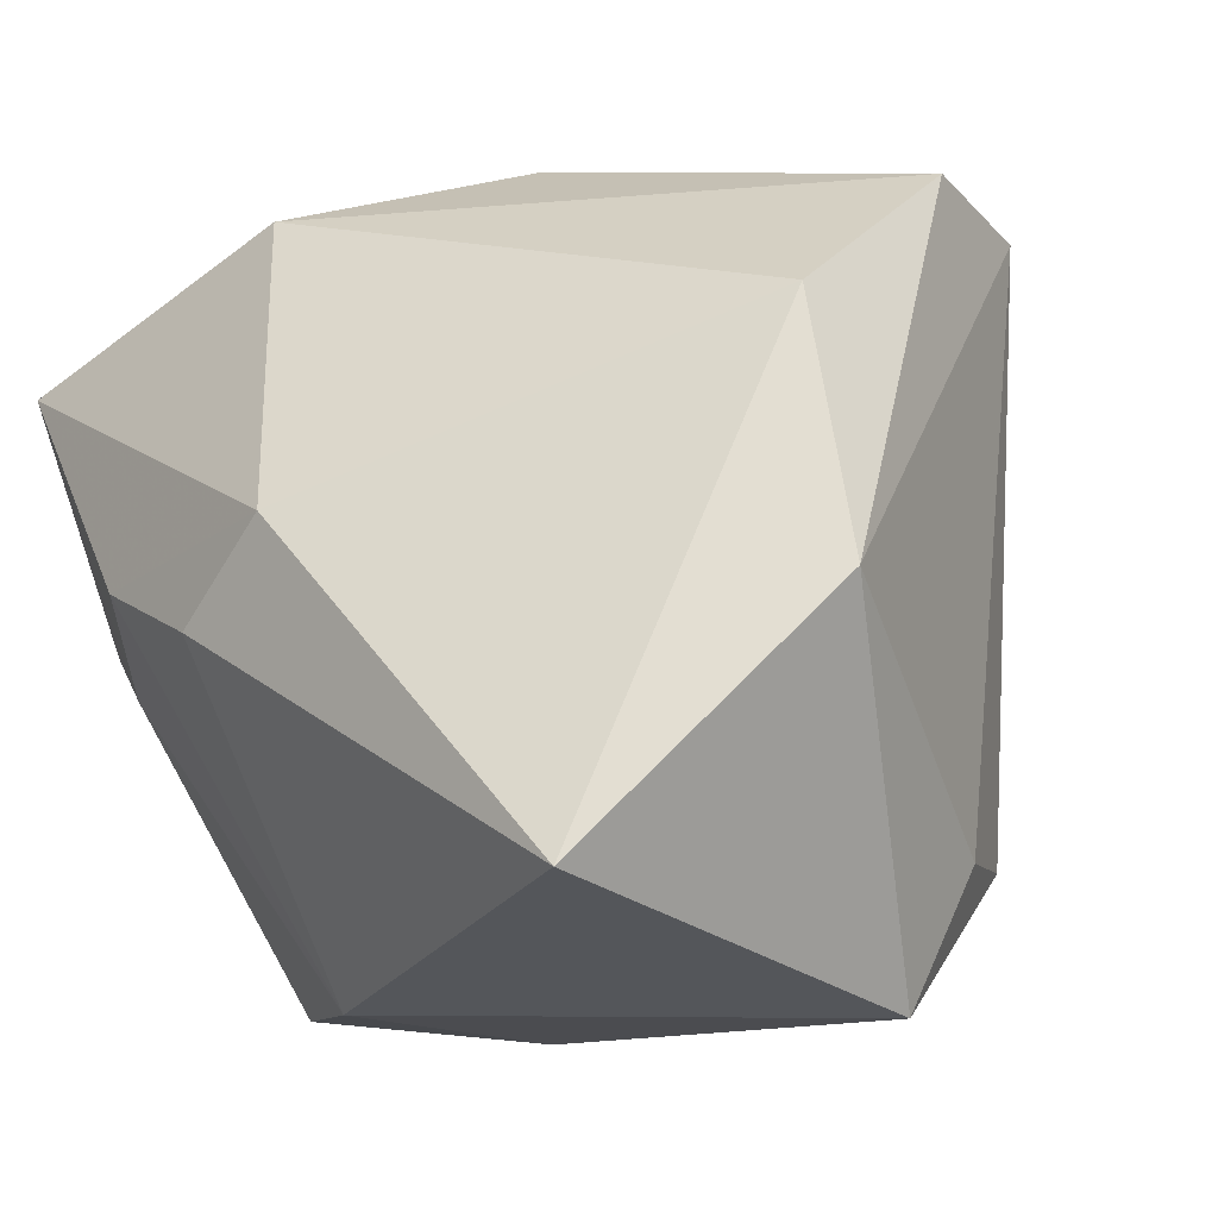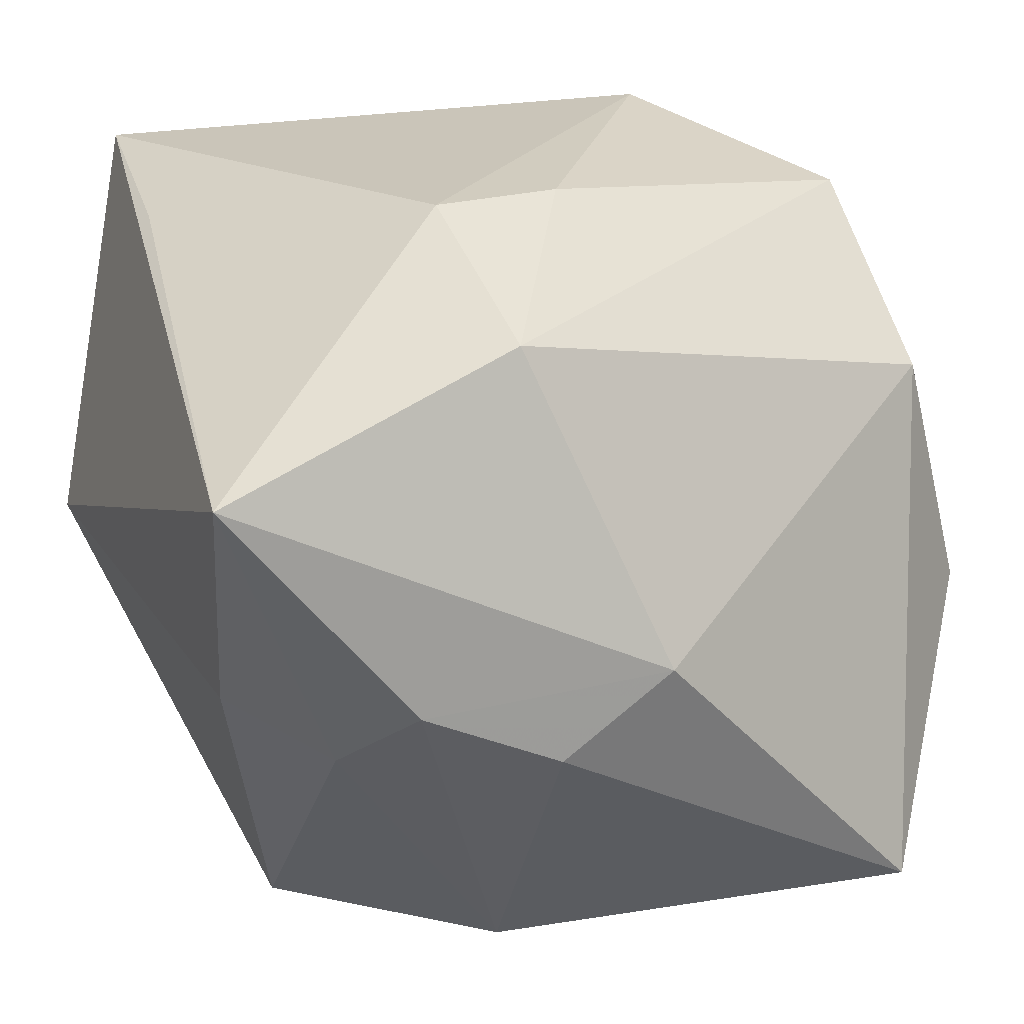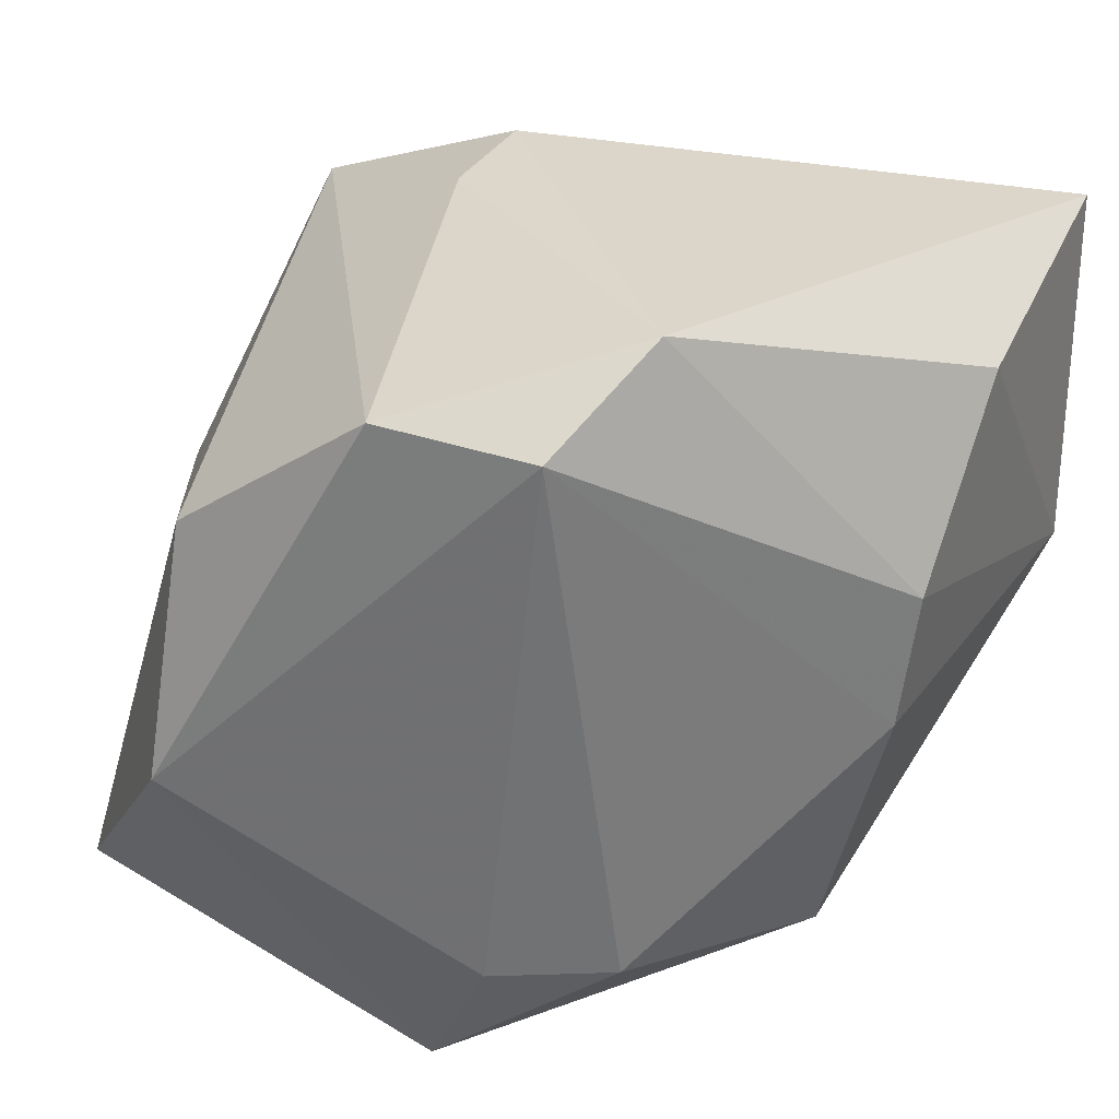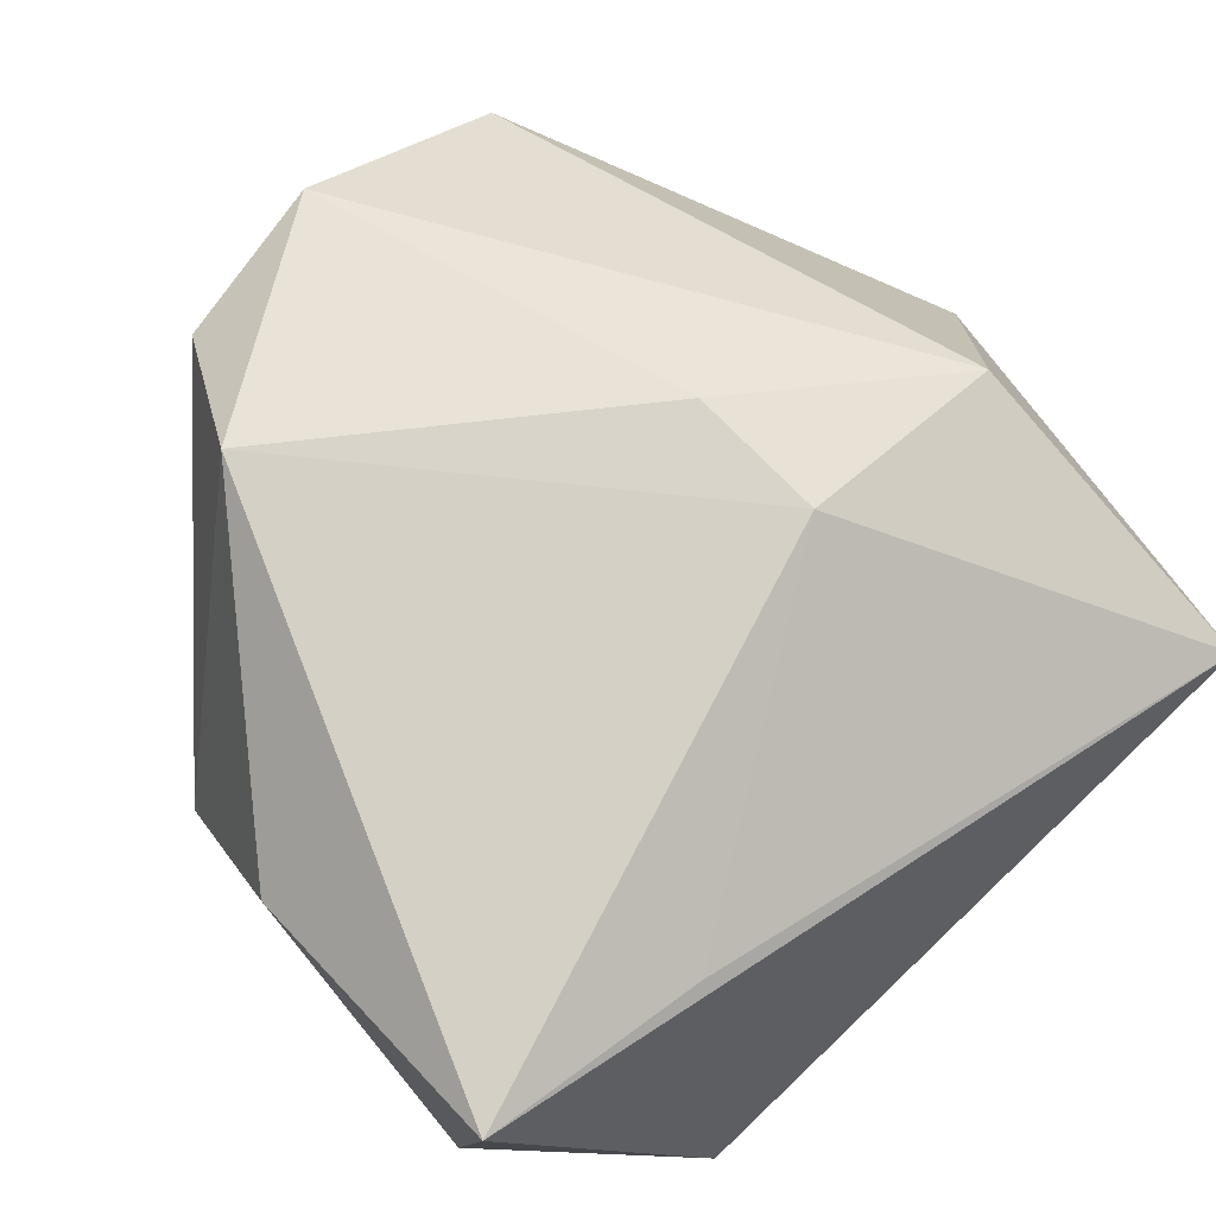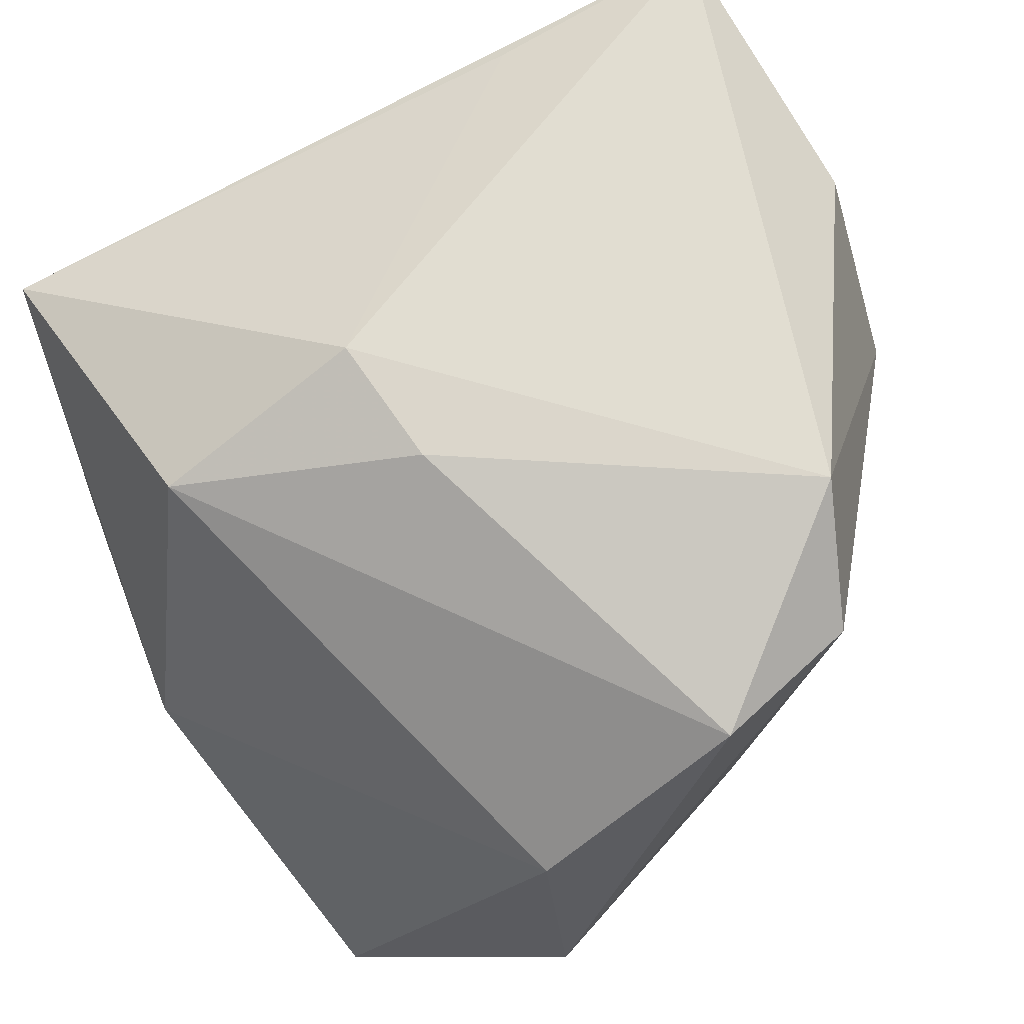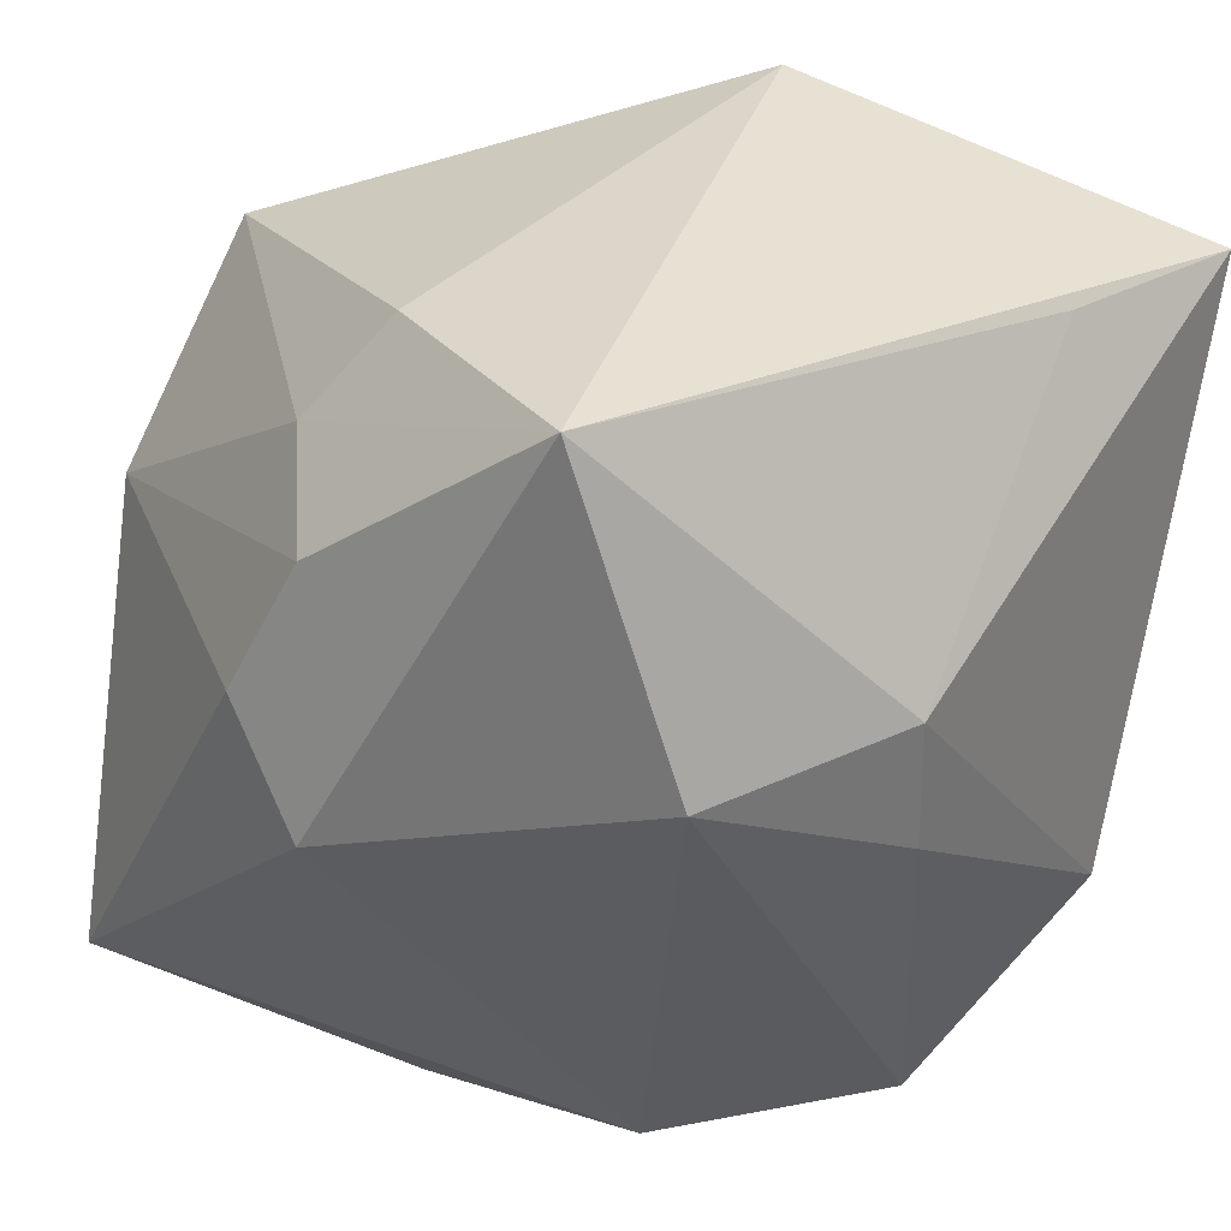
<metadata>
{"format":"obj","ext":"obj","renderer":"f3d","projection":"perspective","resolution":1024,"background":"white","views":[{"elev":-12.1,"azim":-50.4,"up":"+Z"},{"elev":23.8,"azim":-113.1,"up":"+Z"},{"elev":30.6,"azim":25.1,"up":"+Z"},{"elev":75.6,"azim":137.0,"up":"+Z"},{"elev":73.6,"azim":-33.3,"up":"+Z"},{"elev":35.1,"azim":-51.8,"up":"+Y"}]}
</metadata>
<code>
v 0.009754 0.01469 0.01468
v -0.01911 -0.01429 -0.01478
v 0.006928 -0.01784 0.01447
v 0.02042 0.01168 -0.0006727
v 0.00928 -0.01482 -0.01235
v 0.0003282 -0.01626 -0.01908
v -0.005224 0.004874 0.01828
v -0.003232 0.01369 -0.01796
v 0.009645 -0.01226 0.01828
v -0.01034 -0.02165 -0.00331
v 0.003685 -0.01732 -0.01267
v 0.0192 -0.005554 0.004737
v 0.01007 0.01062 -0.01631
v -0.009842 -0.01884 0.008444
v -0.02072 -0.0003671 0.0001498
v 0.01988 0.0136 0.01622
v -0.0002852 -0.01911 0.01541
v -0.0113 0.01821 -0.001989
v -0.01983 0.004711 -0.003916
v 0.0004832 0.002538 -0.01928
v -0.01826 0.01096 -0.001208
v 0.01851 -0.006114 -0.001675
v -0.01411 0.01367 -0.004841
v -0.01077 0.004227 -0.0186
v -0.01566 0.01933 0.009313
v 0.01989 0.0008142 0.0131
v 0.01276 0.01933 -0.00174
v -0.005064 -0.001327 0.01828
v 0.0153 -0.00587 -0.01351
v -0.01518 0.004842 0.01464
f 25 16 27
f 27 16 4
f 4 13 27
f 27 13 8
f 26 16 9
f 4 16 26
f 10 2 6
f 14 2 10
f 17 30 14
f 17 3 9
f 14 10 17
f 17 10 3
f 25 30 7
f 9 16 7
f 15 2 14
f 14 30 15
f 15 30 25
f 25 21 15
f 20 13 6
f 8 13 20
f 6 13 29
f 4 22 29
f 29 13 4
f 25 27 18
f 18 27 8
f 9 3 12
f 12 26 9
f 12 3 22
f 12 22 4
f 4 26 12
f 11 10 6
f 3 10 11
f 8 20 24
f 6 2 24
f 24 20 6
f 1 16 25
f 25 7 1
f 1 7 16
f 30 17 28
f 28 7 30
f 28 17 9
f 9 7 28
f 5 29 22
f 3 11 5
f 6 29 5
f 5 11 6
f 22 3 5
f 8 24 23
f 23 24 21
f 23 18 8
f 23 21 25
f 25 18 23
f 19 24 2
f 21 24 19
f 2 15 19
f 19 15 21

</code>
